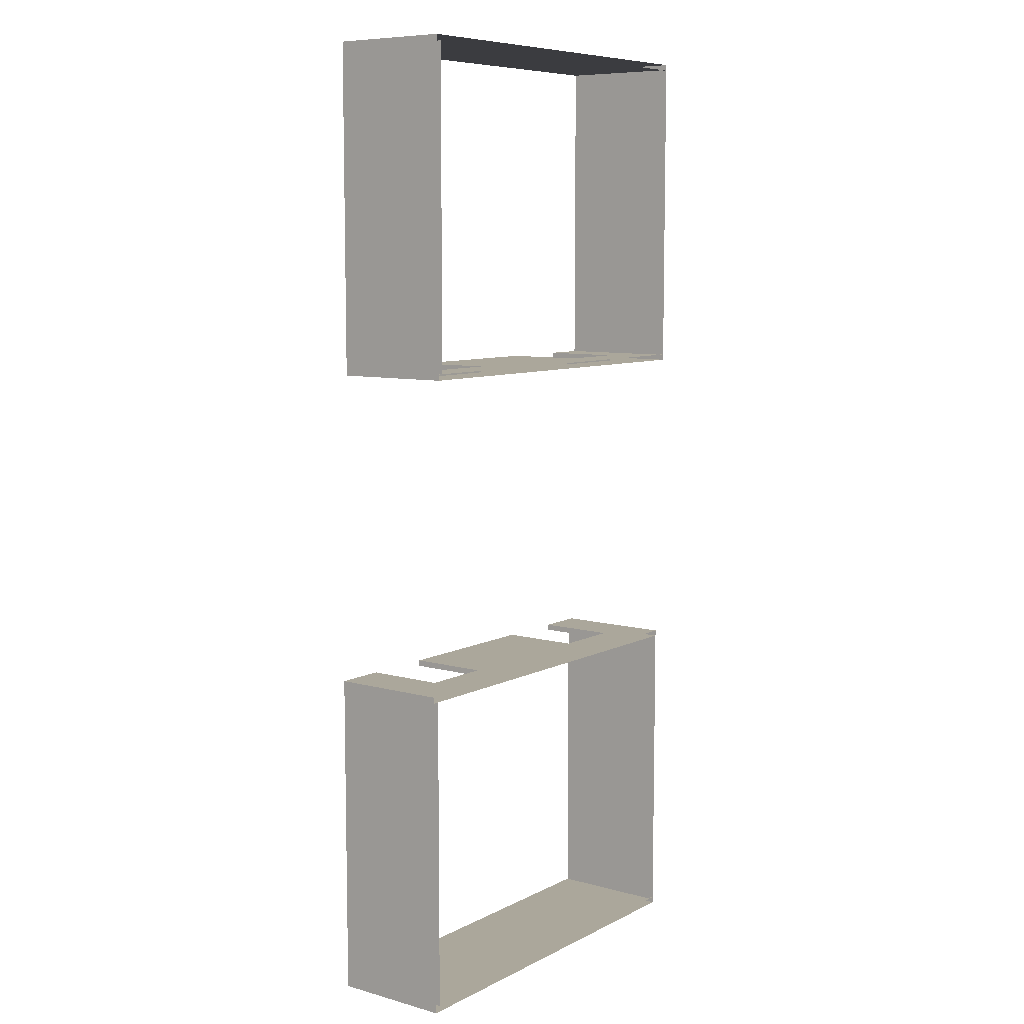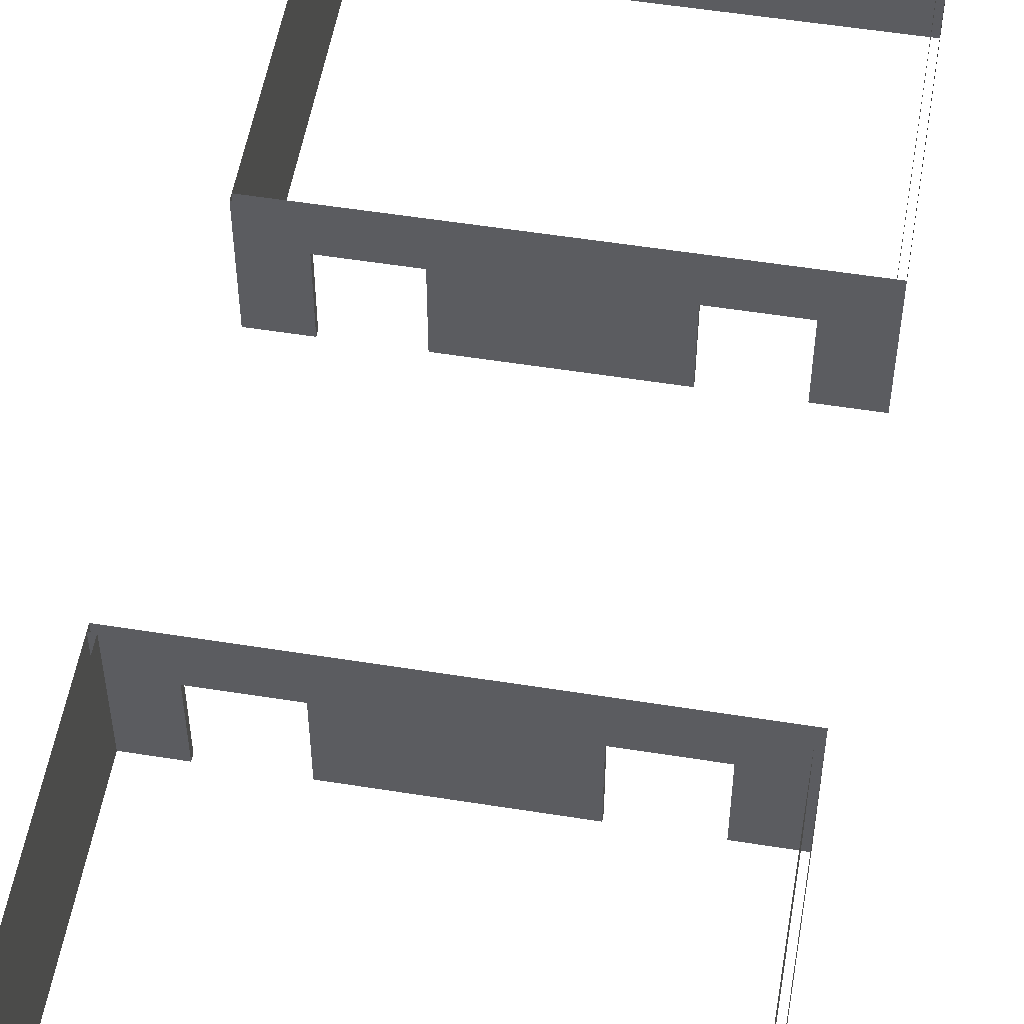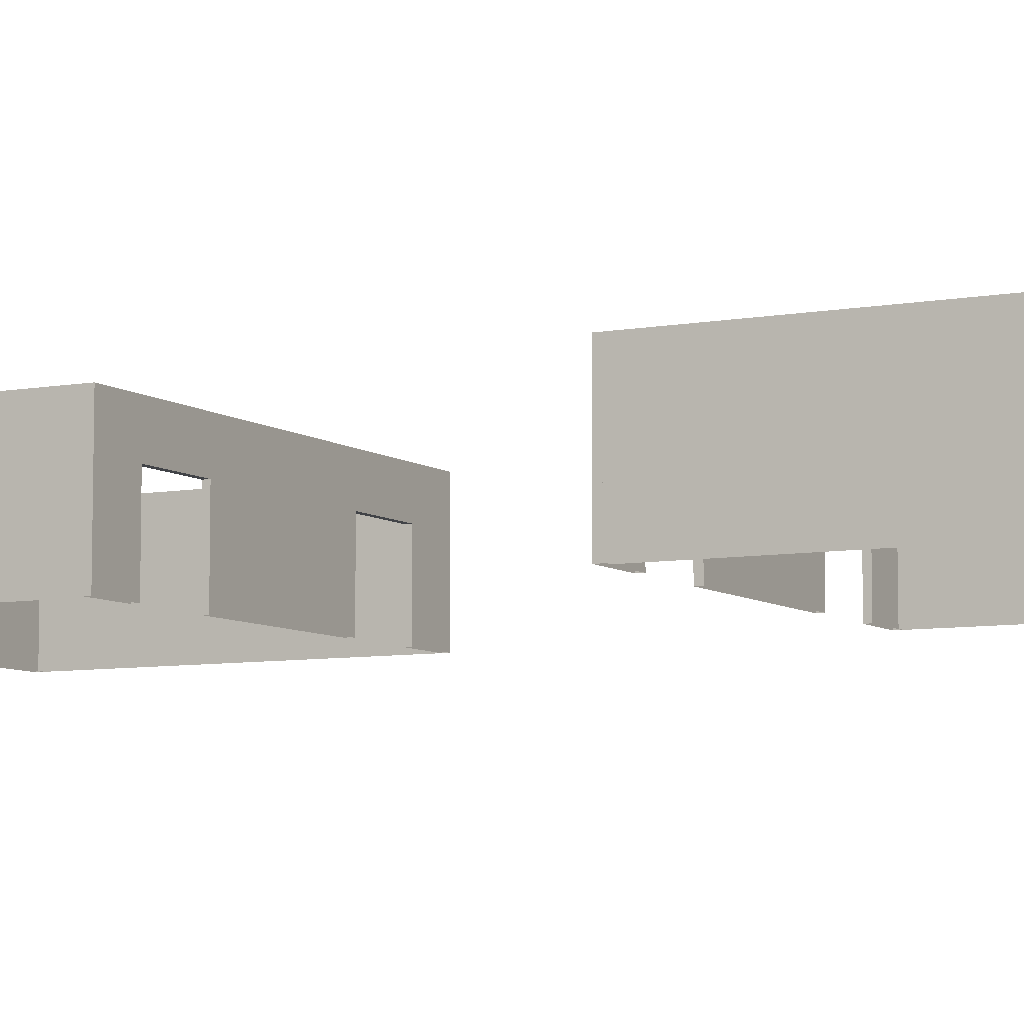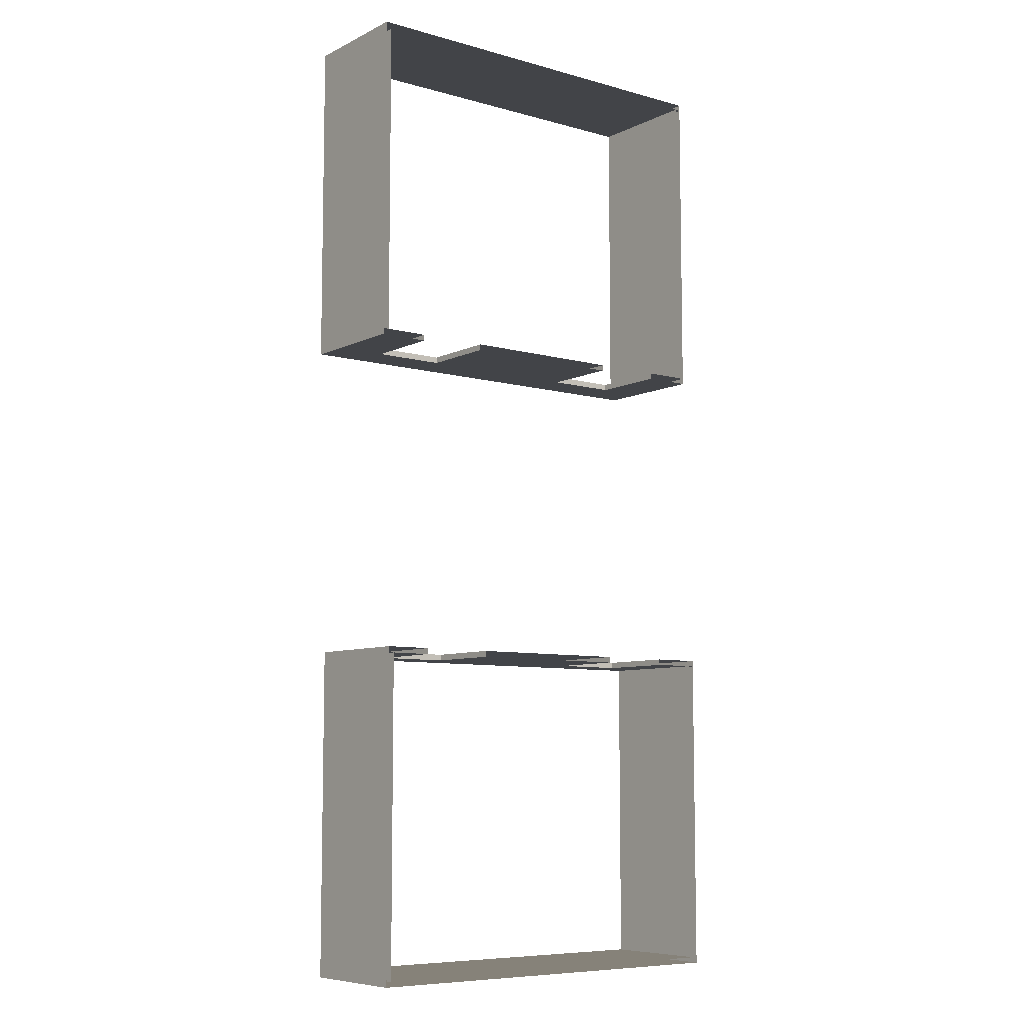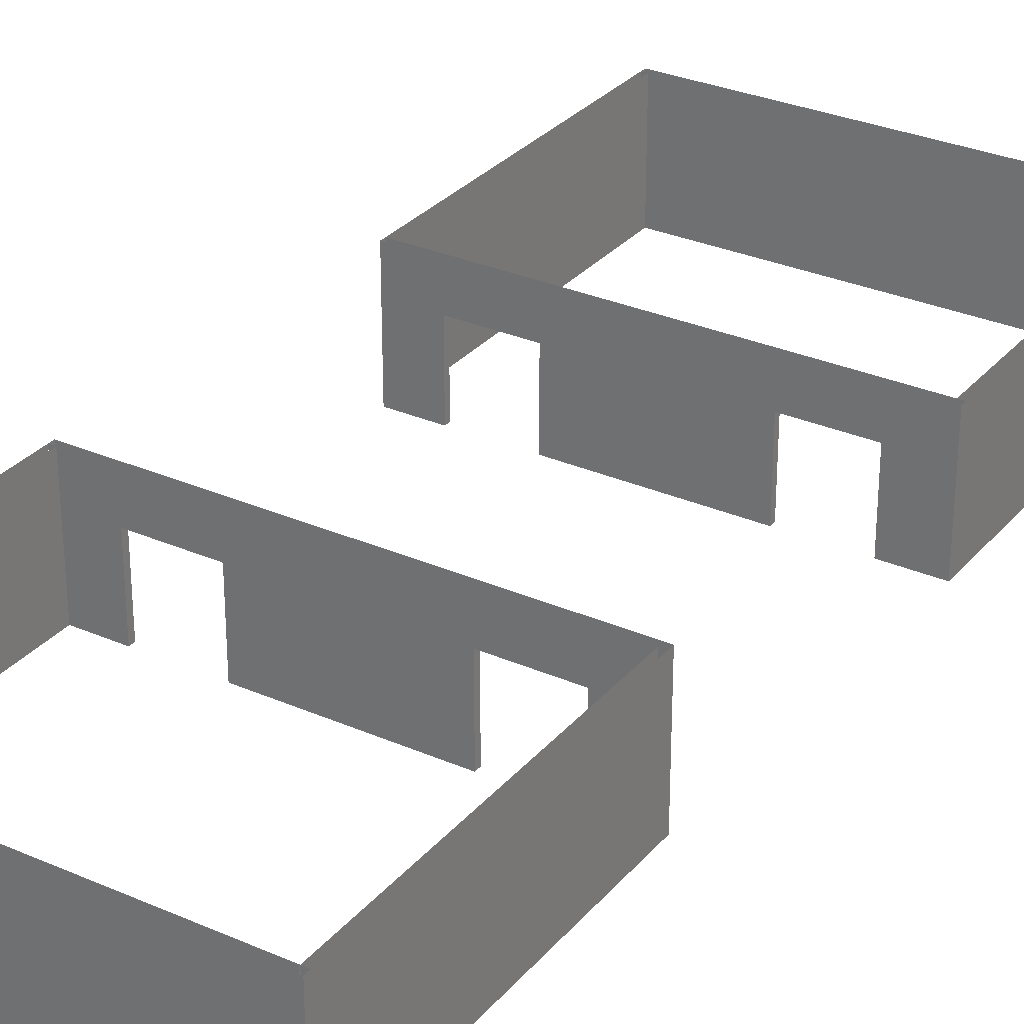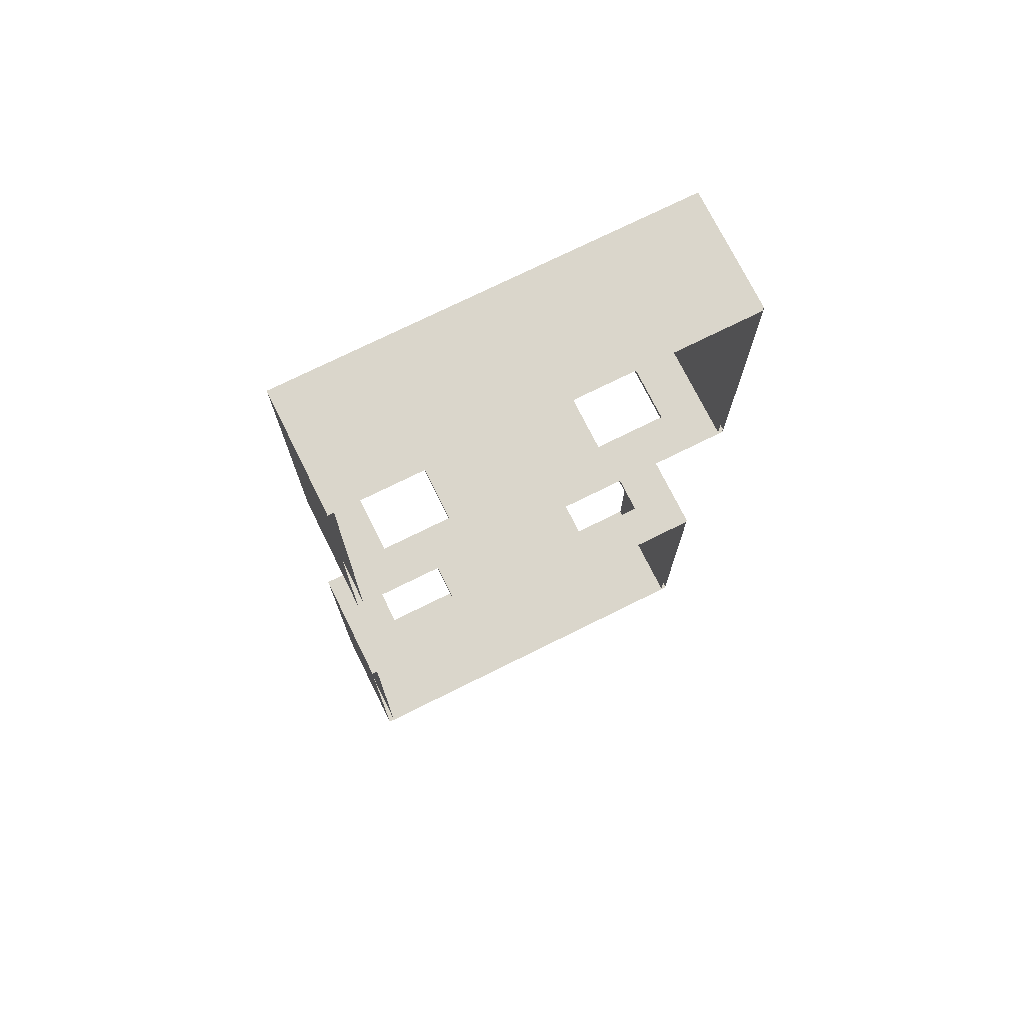
<metadata>
{"format":"obj","ext":"obj","renderer":"f3d","projection":"perspective","resolution":1024,"background":"white","views":[{"elev":8.2,"azim":126.8,"up":"+Z"},{"elev":53.6,"azim":-170.3,"up":"+Y"},{"elev":-7.3,"azim":-62.0,"up":"+Y"},{"elev":-7.9,"azim":-37.5,"up":"+Z"},{"elev":30.1,"azim":-147.5,"up":"+Y"},{"elev":73.9,"azim":153.6,"up":"+Z"}]}
</metadata>
<code>
o wall.001
v -55.15 -1.7e-05 133.3
v -55.15 33 133.3
v -55.15 -3e-05 221
v -55.15 33 221
v -56.8 -1.7e-05 133.3
v -56.8 33 133.3
v -56.8 -3e-05 221
v -56.8 33 221
v 55.95 -1.6e-05 131.6
v 55.95 33 131.6
v 55.95 -1.6e-05 133.3
v 55.95 33 133.3
v -56.8 -1.6e-05 131.6
v -56.8 33 131.6
v -56.8 -1.6e-05 133.3
v -56.8 33 133.3
v -42.49 22 133.3
v -42.49 22 131.6
v 42.19 22 133.3
v 42.19 22 131.6
v 42.75 -1.6e-05 133.3
v 42.75 22 133.3
v 22.95 -1.6e-05 133.3
v 22.95 22 133.3
v 42.75 -1.6e-05 131.6
v 42.75 22 131.6
v 22.95 -1.6e-05 131.6
v 22.95 22 131.6
v -43.05 -1.6e-05 133.3
v -43.05 22 133.3
v -23.25 -1.6e-05 133.3
v -23.25 22 133.3
v -43.05 -1.6e-05 131.6
v -43.05 22 131.6
v -23.25 -1.6e-05 131.6
v -23.25 22 131.6
v 55.95 -3e-05 221
v 55.95 33 221
v 55.95 -3e-05 222.7
v 55.95 33 222.7
v -56.8 -3e-05 221
v -56.8 33 221
v -56.8 -3e-05 222.7
v -56.8 33 222.7
v 55.95 -1.7e-05 133.3
v 55.95 33 133.3
v 55.95 -3e-05 221.3
v 55.95 33 221.3
v 54.3 -1.7e-05 133.3
v 54.3 33 133.3
v 54.3 -3e-05 221.3
v 54.3 33 221.3
f 2 3 1
f 8 5 7
f 4 7 3
f 2 4 3
f 8 6 5
f 4 8 7
f 40 43 39
f 42 37 41
f 38 39 37
f 44 41 43
f 40 44 43
f 42 38 37
f 38 40 39
f 44 42 41
f 12 32 24
f 10 28 36
f 22 25 21
f 24 27 28
f 32 35 31
f 30 33 34
f 14 15 16
f 12 9 10
f 22 21 11
f 16 15 30
f 15 29 30
f 22 11 12
f 19 22 12
f 12 16 32
f 16 30 17
f 20 28 10
f 31 23 24
f 36 18 14
f 32 31 24
f 33 13 34
f 13 14 34
f 10 9 26
f 9 25 26
f 18 34 14
f 14 10 36
f 10 26 20
f 17 32 16
f 24 19 12
f 27 35 36
f 28 27 36
f 22 26 25
f 24 23 27
f 32 36 35
f 30 29 33
f 14 13 15
f 12 11 9
f 36 30 34
f 26 24 28
f 36 32 30
f 26 22 24
f 46 47 45
f 52 49 51
f 46 48 47
f 52 50 49
o wall.021
v 56.95 -2.4e-05 43.07
v 56.95 33 43.07
v 56.95 -5e-05 -44.65
v 56.95 33 -44.65
v 58.6 -2.4e-05 43.07
v 58.6 33 43.07
v 58.6 -5e-05 -44.65
v 58.6 33 -44.65
v -54.15 -2.3e-05 44.72
v -54.15 33 44.72
v -54.15 -2.3e-05 43.08
v -54.15 33 43.07
v 58.6 -2.3e-05 44.72
v 58.6 33 44.72
v 58.6 -2.3e-05 43.08
v 58.6 33 43.07
v 44.29 22 43.08
v 44.29 22 44.72
v -40.39 22 43.08
v -40.39 22 44.72
v -40.95 -2.3e-05 43.08
v -40.95 22 43.08
v -21.15 -2.3e-05 43.08
v -21.15 22 43.08
v -40.95 -2.3e-05 44.72
v -40.95 22 44.72
v -21.15 -2.3e-05 44.72
v -21.15 22 44.72
v 44.85 -2.3e-05 43.08
v 44.85 22 43.08
v 25.05 -2.3e-05 43.08
v 25.05 22 43.08
v 44.85 -2.3e-05 44.72
v 44.85 22 44.72
v 25.05 -2.3e-05 44.72
v 25.05 22 44.72
v -54.15 -5e-05 -44.65
v -54.15 33 -44.65
v -54.15 -5e-05 -46.3
v -54.15 33 -46.3
v 58.6 -5e-05 -44.65
v 58.6 33 -44.65
v 58.6 -5e-05 -46.3
v 58.6 33 -46.3
v -54.15 -2.4e-05 43.07
v -54.15 33 43.07
v -54.15 -5e-05 -44.93
v -54.15 33 -44.93
v -52.5 -2.4e-05 43.07
v -52.5 33 43.07
v -52.5 -5e-05 -44.93
v -52.5 33 -44.93
f 54 55 53
f 60 57 59
f 56 59 55
f 54 56 55
f 60 58 57
f 56 60 59
f 92 95 91
f 94 89 93
f 90 91 89
f 96 93 95
f 92 96 95
f 94 90 89
f 90 92 91
f 96 94 93
f 64 84 76
f 62 80 88
f 74 77 73
f 76 79 80
f 84 87 83
f 82 85 86
f 66 67 68
f 64 61 62
f 74 73 63
f 68 67 82
f 67 81 82
f 74 63 64
f 71 74 64
f 64 68 84
f 68 82 69
f 72 80 62
f 83 75 76
f 88 70 66
f 84 83 76
f 85 65 86
f 65 66 86
f 62 61 78
f 61 77 78
f 70 86 66
f 66 62 88
f 62 78 72
f 69 84 68
f 76 71 64
f 79 87 88
f 80 79 88
f 74 78 77
f 76 75 79
f 84 88 87
f 82 81 85
f 66 65 67
f 64 63 61
f 88 82 86
f 78 76 80
f 88 84 82
f 78 74 76
f 98 99 97
f 104 101 103
f 98 100 99
f 104 102 101

</code>
